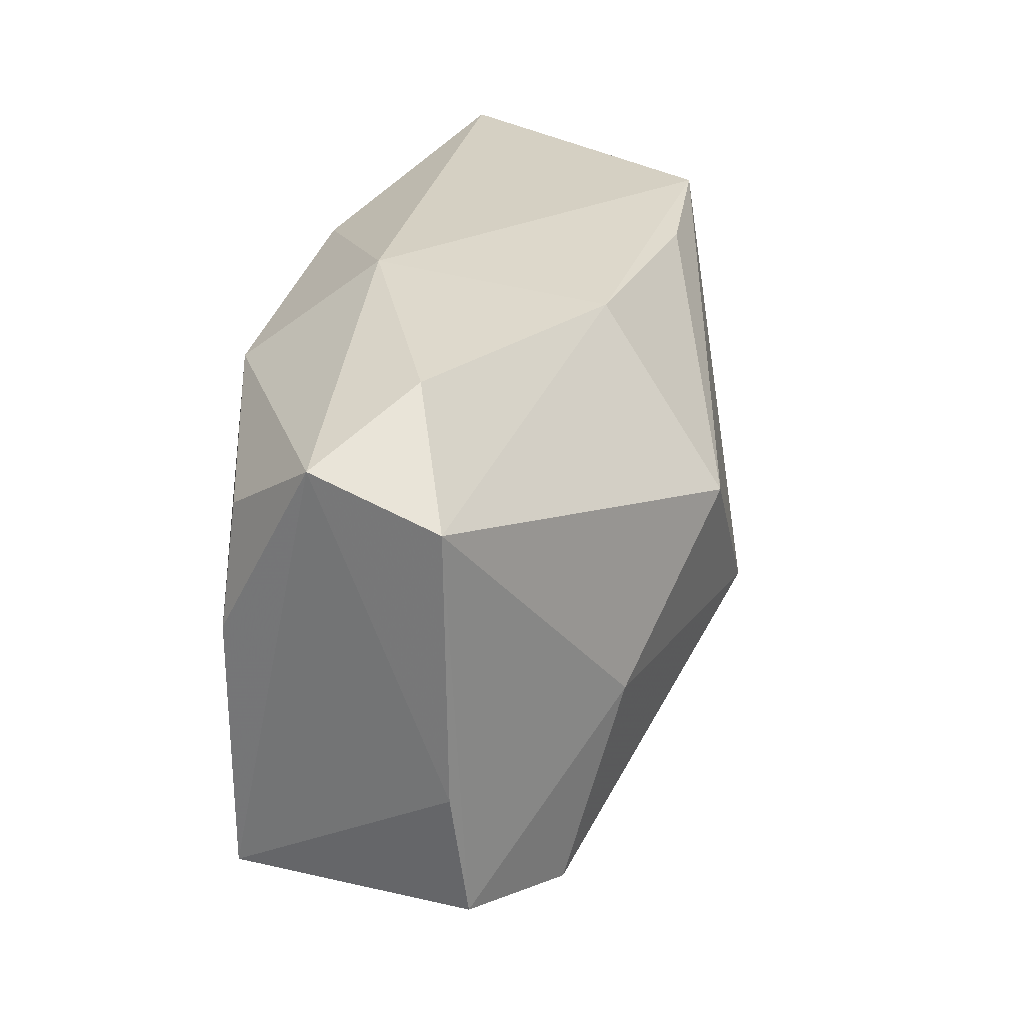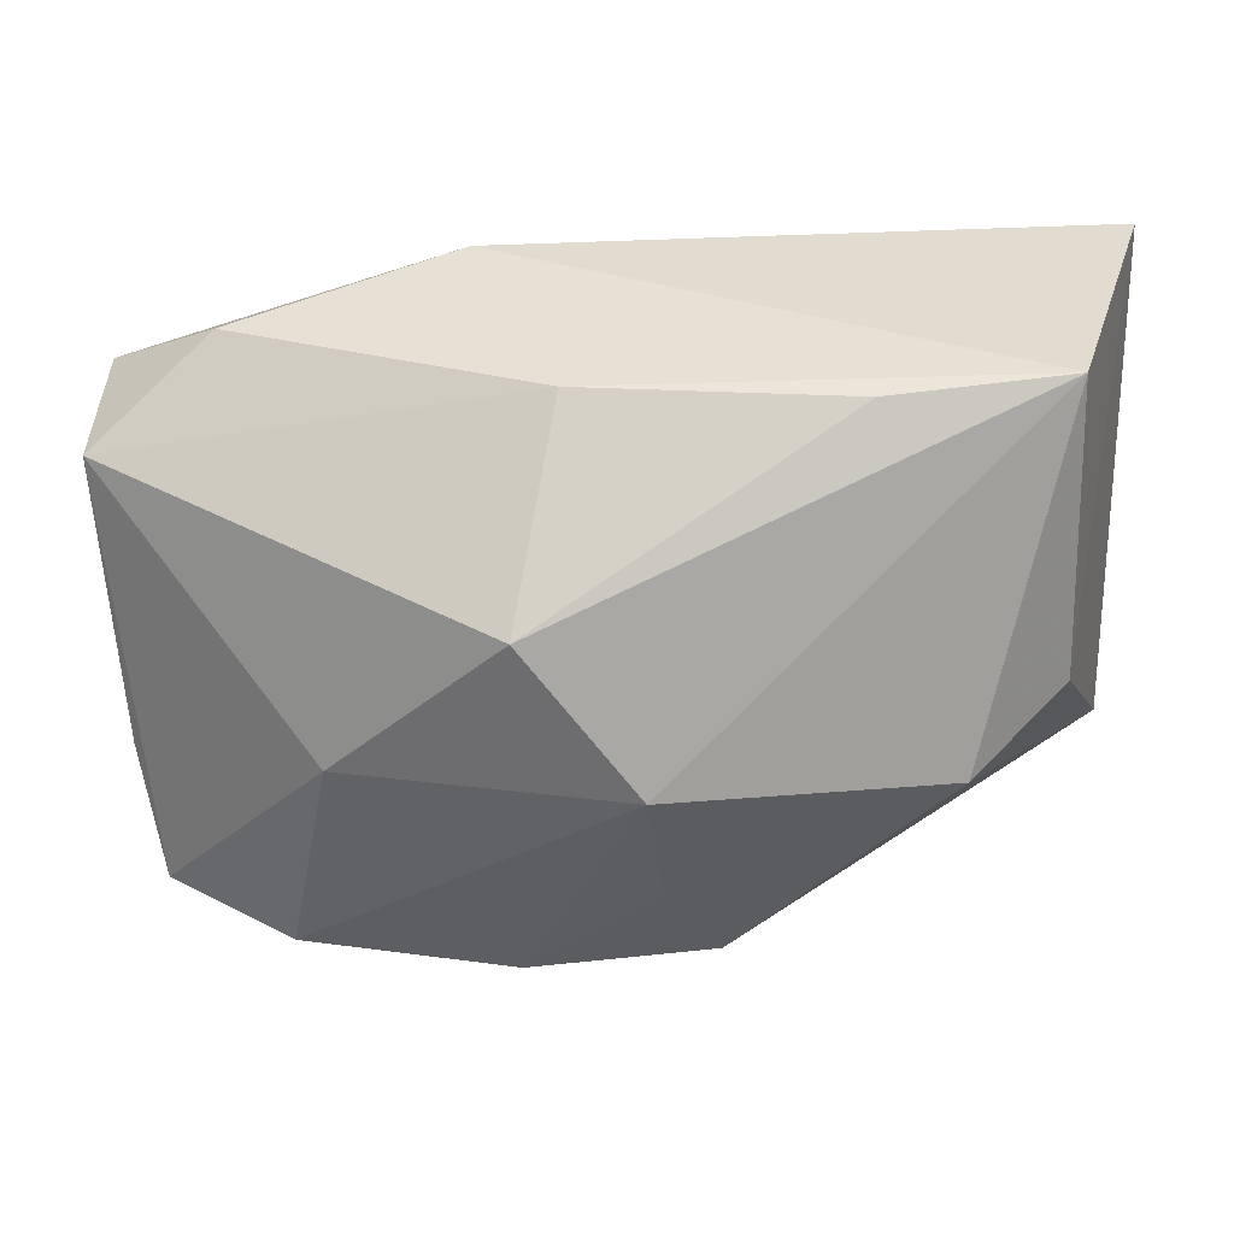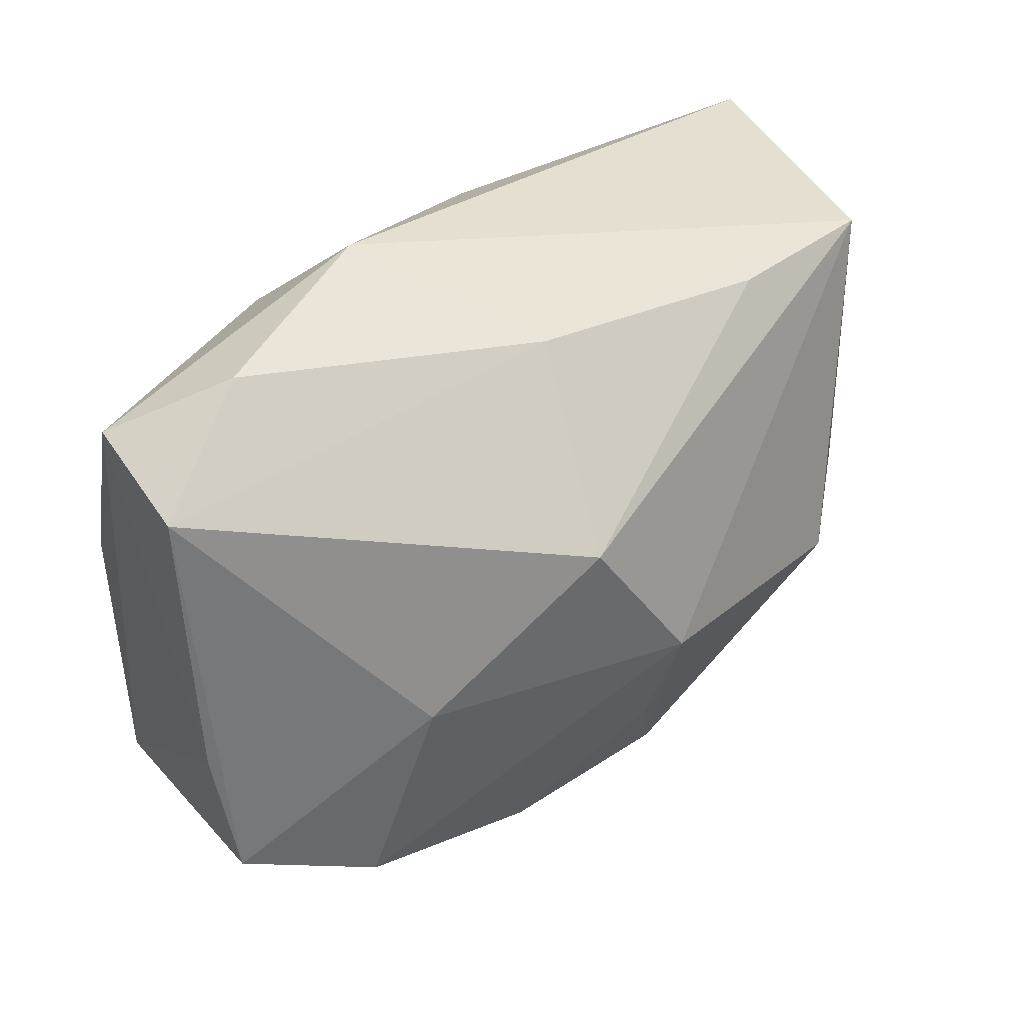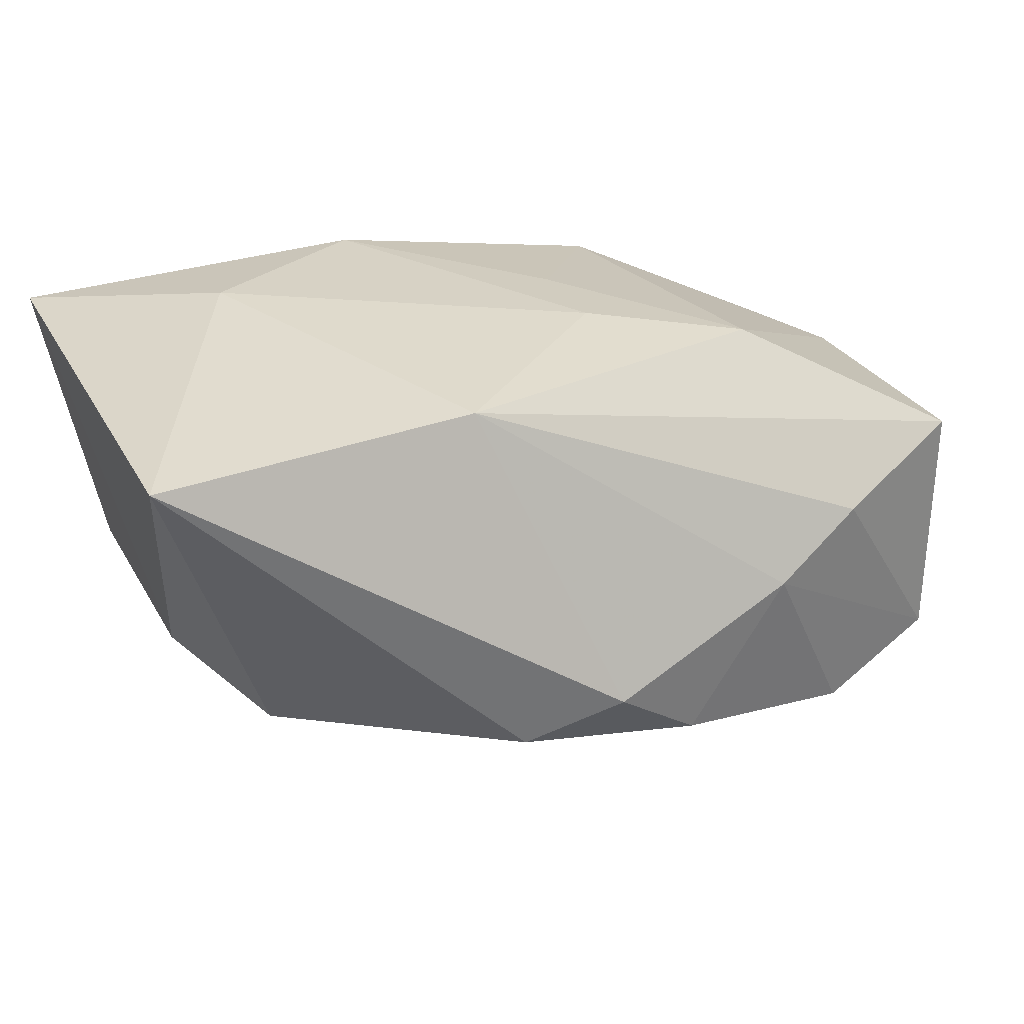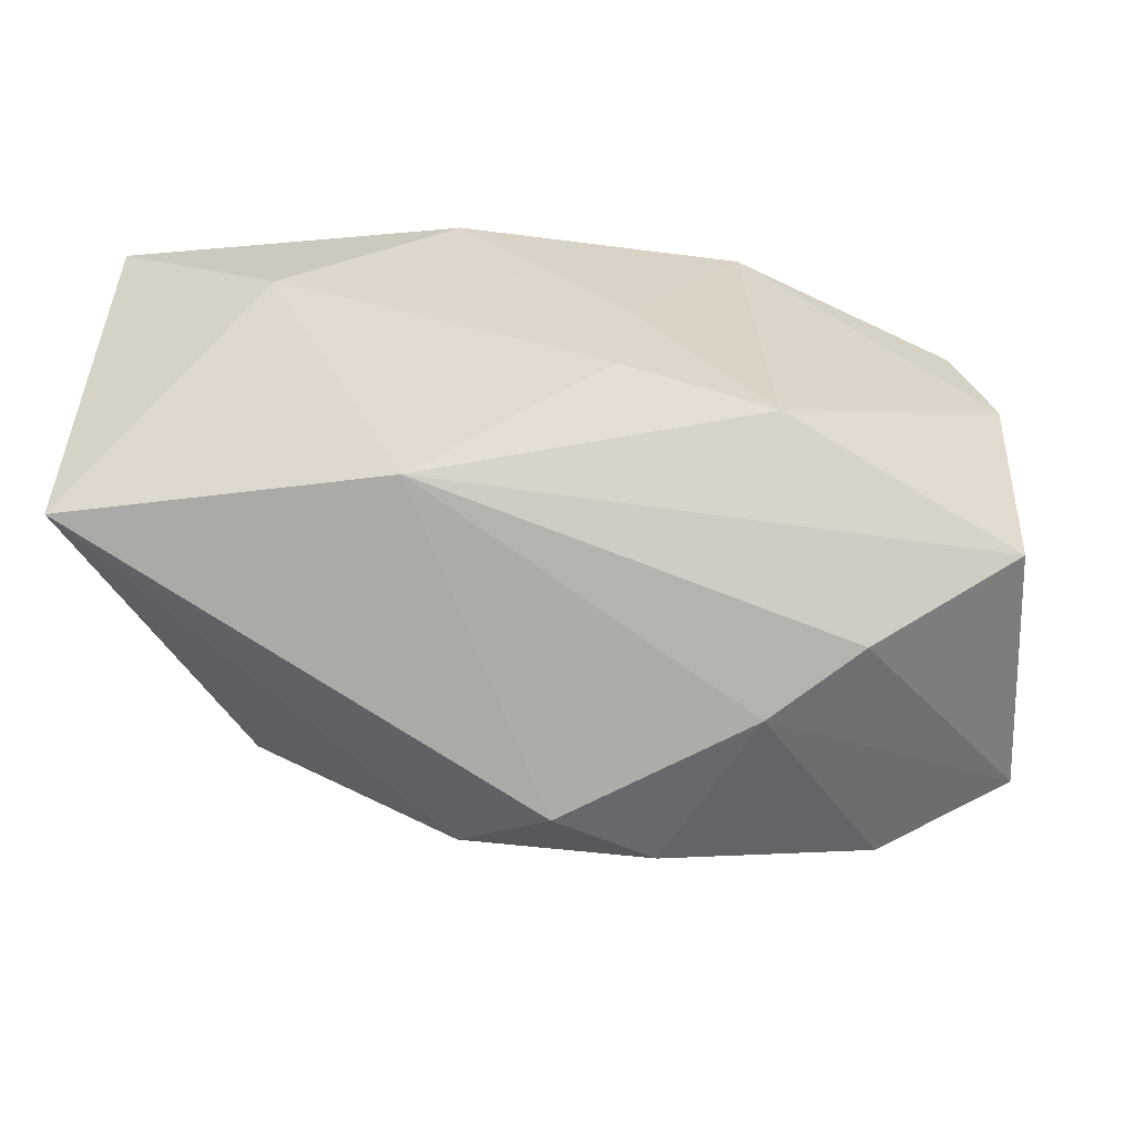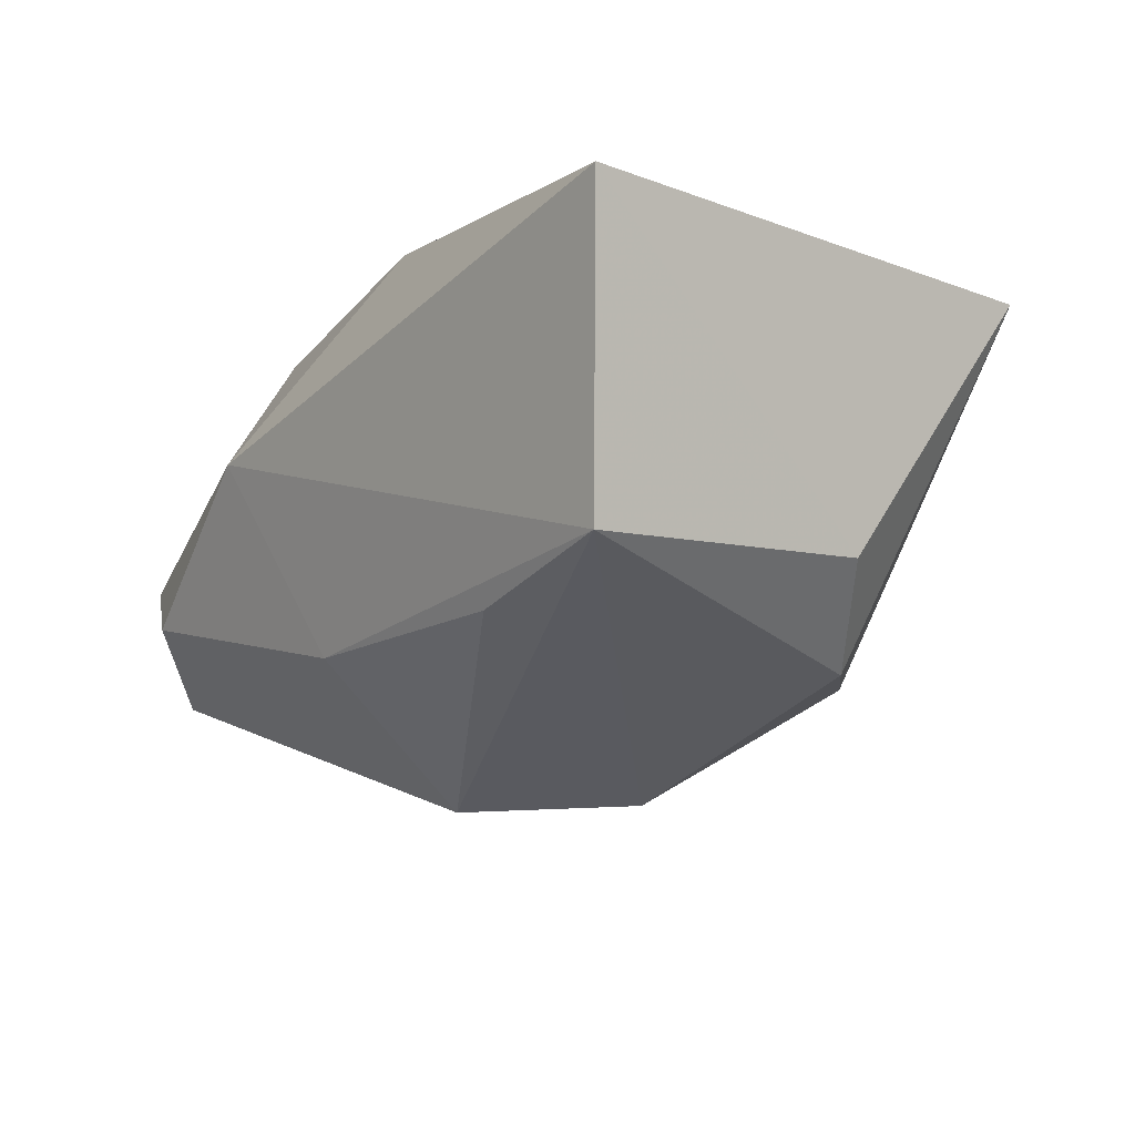
<metadata>
{"format":"obj","ext":"obj","renderer":"f3d","projection":"perspective","resolution":1024,"background":"white","views":[{"elev":24.3,"azim":111.5,"up":"+Y"},{"elev":25.7,"azim":-173.9,"up":"+Y"},{"elev":30.6,"azim":147.0,"up":"+Y"},{"elev":27.5,"azim":-24.4,"up":"+Z"},{"elev":-57.5,"azim":3.8,"up":"+Y"},{"elev":-11.8,"azim":-127.4,"up":"+Z"}]}
</metadata>
<code>
v -0.03703 -0.002847 -0.007704
v 0.04126 0.01899 -0.001119
v 0.01579 -0.02922 -0.0004954
v -0.02923 -0.008219 -0.01574
v 0.03717 -0.02266 0.009603
v -0.03635 0.02364 -0.008839
v -0.02518 0.01337 0.02043
v -0.01186 -0.01959 0.01854
v -0.01001 -0.02668 -0.01293
v 0.005451 0.006773 -0.0254
v -0.001804 -0.03067 -0.008285
v 0.0408 0.0151 -0.01263
v -0.0414 -0.01737 0.01543
v -0.0414 0.02734 0.0175
v 0.03671 -0.02278 -0.01291
v 0.01697 0.01814 0.01735
v -0.008575 0.0226 0.02043
v 0.01851 -0.01461 0.01958
v -0.004729 -0.006566 -0.02478
v 0.006578 -0.02897 -0.01418
v 0.005639 -0.00648 0.02043
v 0.01274 0.02737 0.00546
v 0.03894 -0.01058 -0.01217
v 0.03579 0.01242 0.008773
v 0.03116 0.02386 -0.006745
v 0.003238 0.02252 -0.0131
v 0.02429 -0.02734 0.004776
v 0.02505 -0.02537 -0.01744
v 0.02091 -0.006905 -0.02165
v -0.005607 -0.01878 -0.01826
v -0.0206 0.0224 -0.01241
v 0.03888 0.002078 0.008779
v 0.006589 0.004369 0.01994
f 21 17 7
f 7 8 21
f 7 17 14
f 13 7 14
f 8 7 13
f 4 9 13
f 11 8 13
f 13 9 11
f 14 17 22
f 22 6 14
f 17 16 22
f 22 16 2
f 26 12 10
f 6 22 26
f 27 5 8
f 15 5 27
f 21 8 18
f 8 5 18
f 19 9 4
f 19 6 10
f 4 6 19
f 14 6 1
f 1 13 14
f 1 6 4
f 4 13 1
f 32 5 2
f 32 18 5
f 16 18 32
f 10 12 29
f 29 19 10
f 28 19 29
f 15 28 29
f 29 12 15
f 15 12 23
f 23 5 15
f 23 12 2
f 2 5 23
f 10 6 31
f 31 26 10
f 6 26 31
f 12 26 25
f 25 26 22
f 2 12 25
f 25 22 2
f 3 8 11
f 3 27 8
f 3 28 15
f 15 27 3
f 33 16 17
f 33 18 16
f 33 17 21
f 21 18 33
f 20 19 28
f 11 9 20
f 20 3 11
f 28 3 20
f 2 16 24
f 24 32 2
f 16 32 24
f 9 19 30
f 30 20 9
f 19 20 30

</code>
